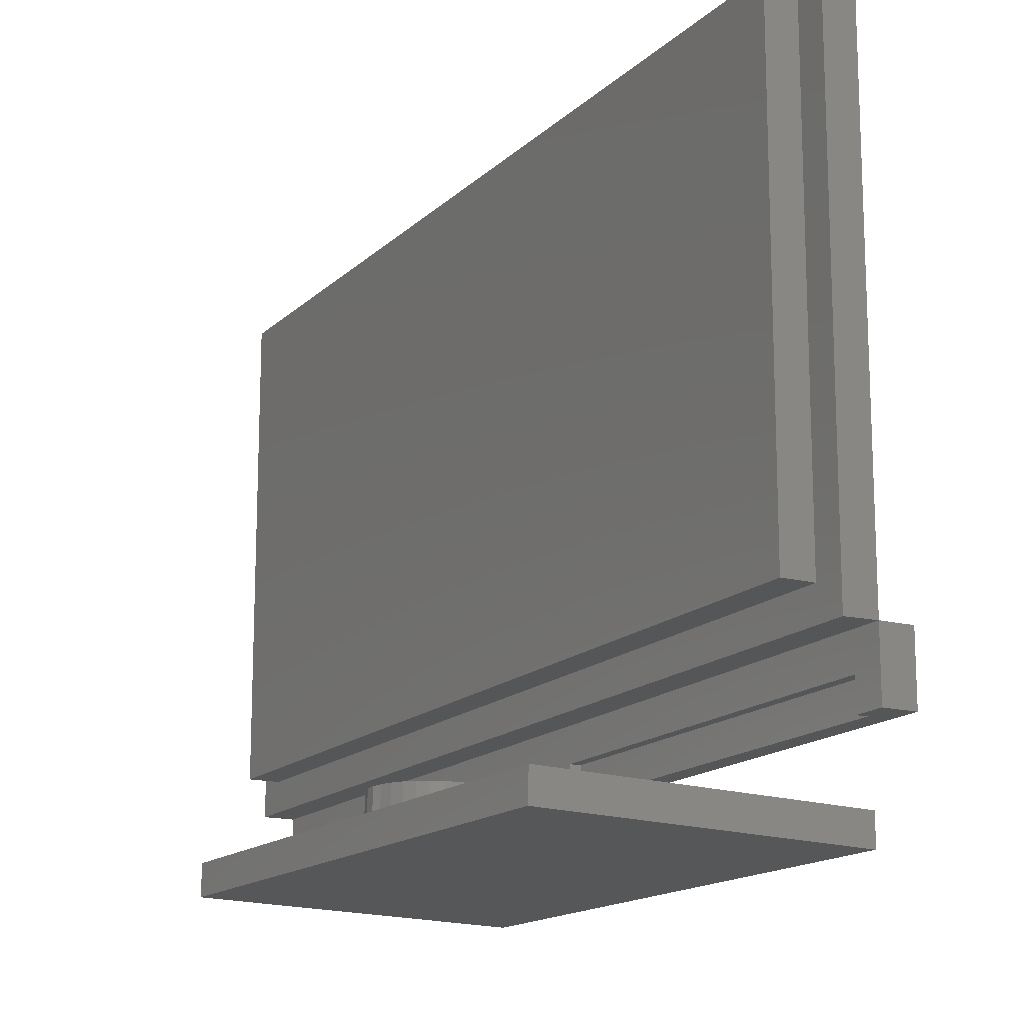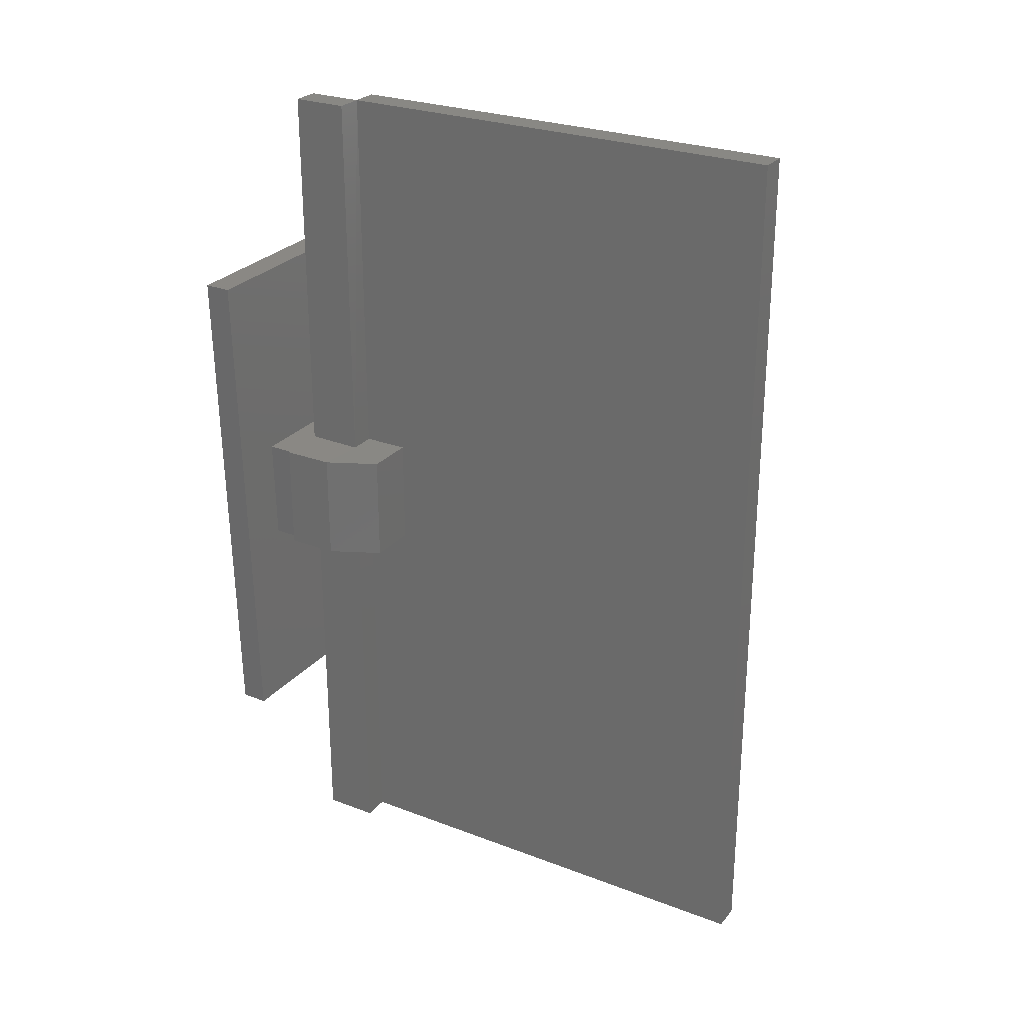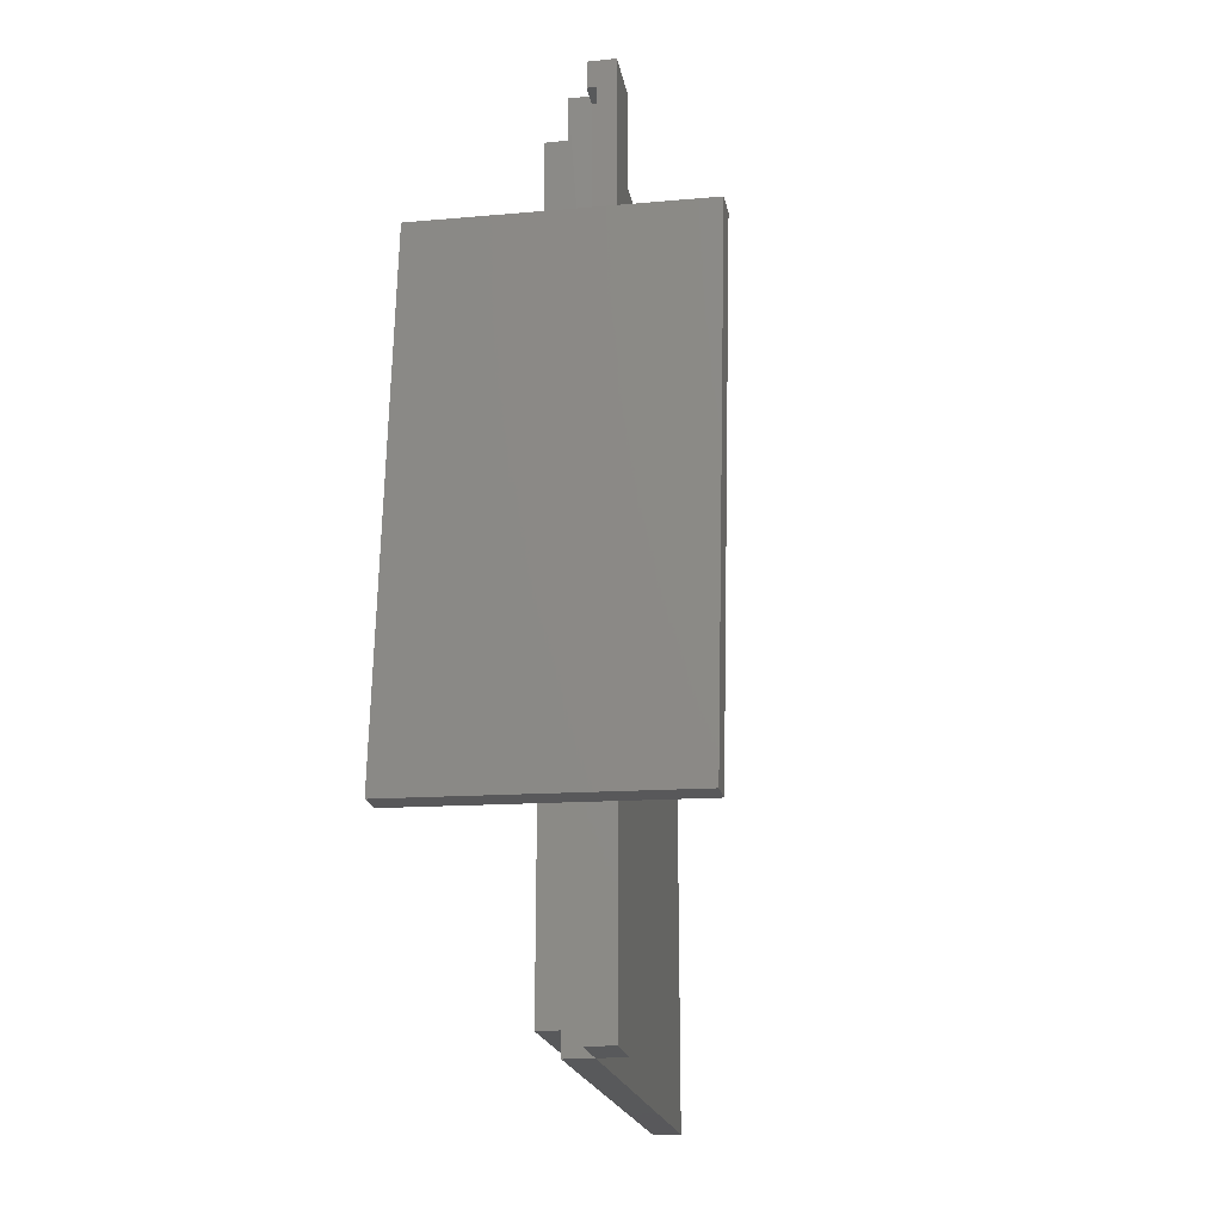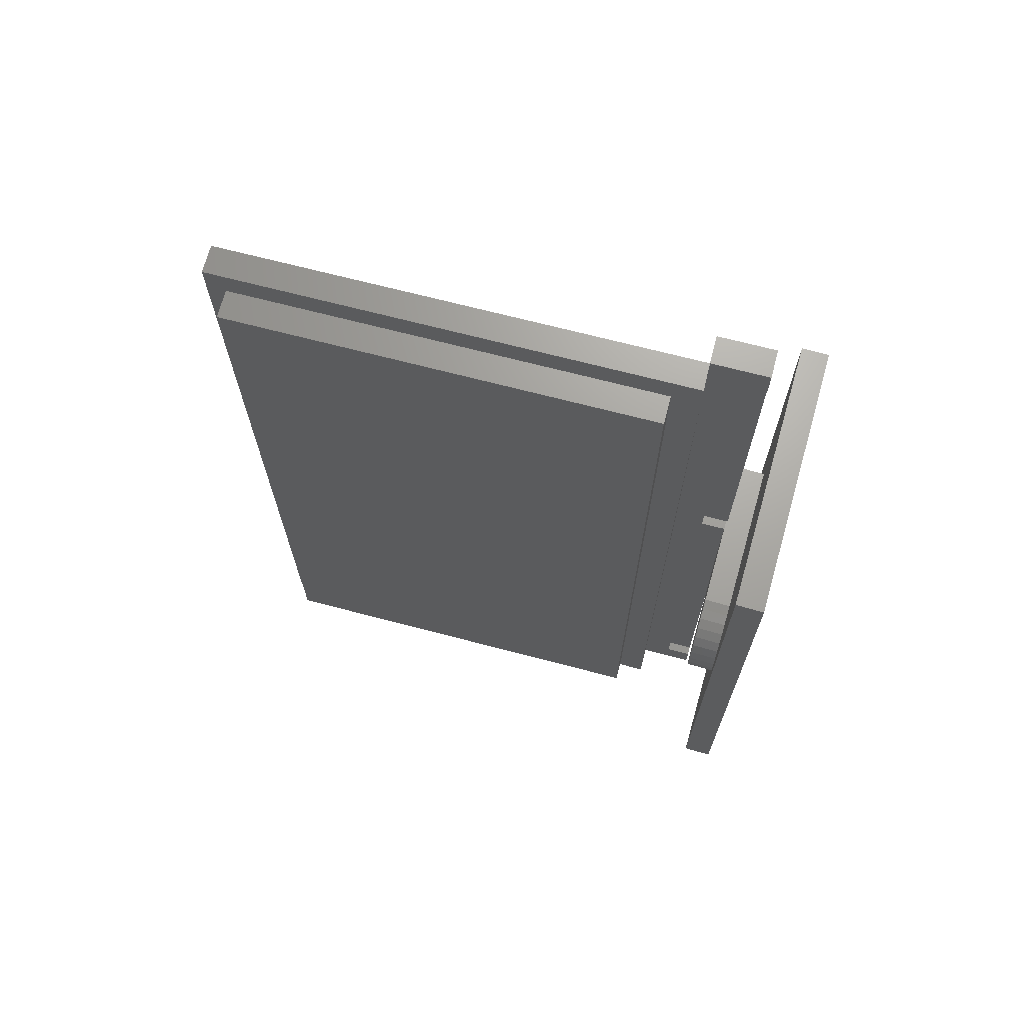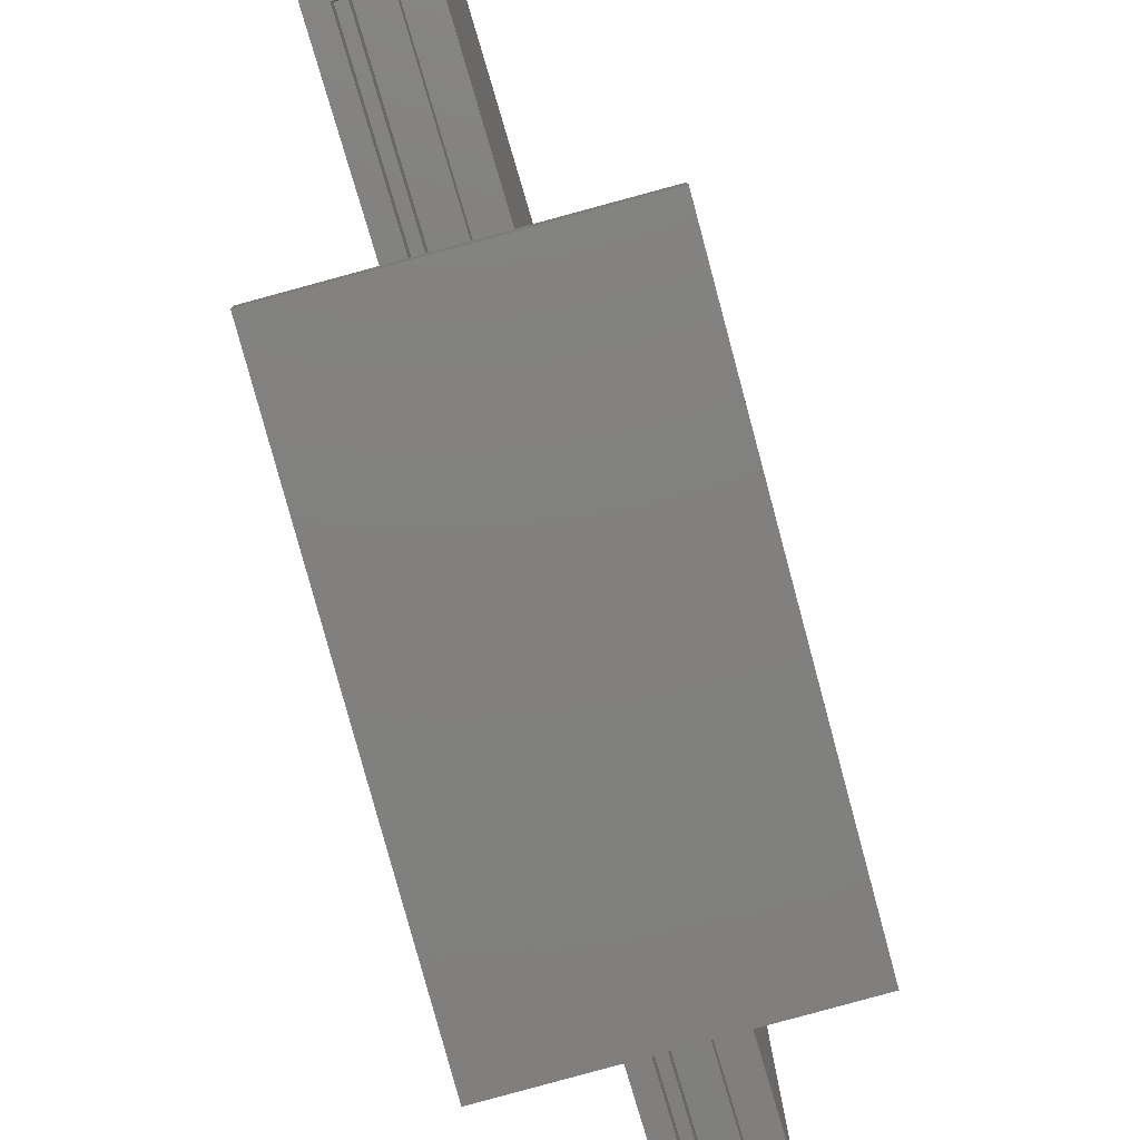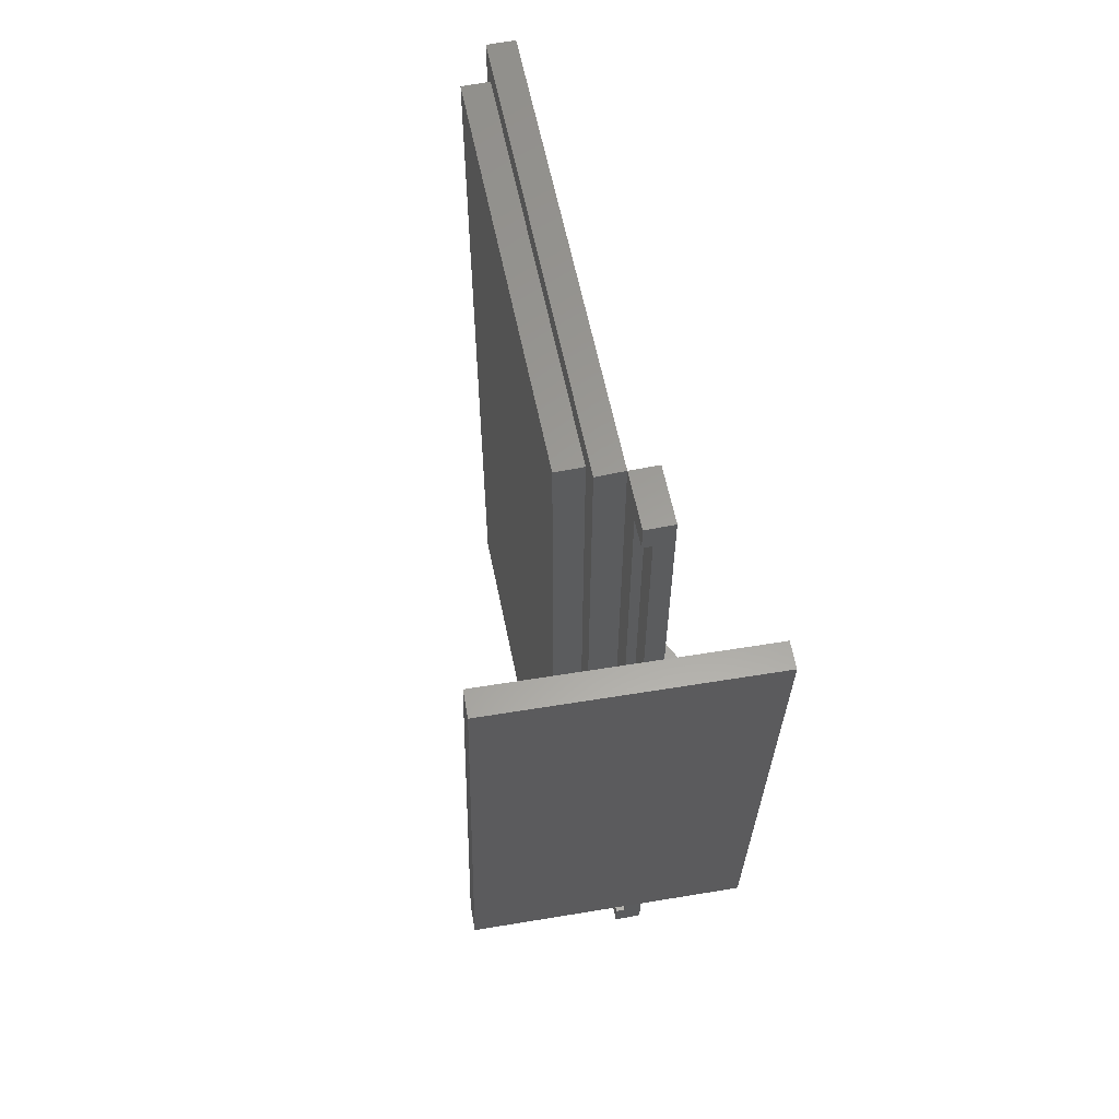
<metadata>
{"format":"stl","ext":"stl","renderer":"f3d","projection":"perspective","resolution":1024,"background":"white","views":[{"elev":-15.7,"azim":151.0,"up":"+Z"},{"elev":26.6,"azim":-59.2,"up":"+Y"},{"elev":-20.3,"azim":-170.0,"up":"+Y"},{"elev":69.2,"azim":104.7,"up":"+Y"},{"elev":-79.9,"azim":16.5,"up":"+Z"},{"elev":60.5,"azim":168.5,"up":"+Y"}]}
</metadata>
<code>
# stl→obj: 102 verts, 204 faces
v 0.13 0.2246 -0.2832
v -0.1094 0.2188 -0.2891
v -0.06195 0.04688 -0.2879
v 0.07226 0.05017 -0.2846
v 0.08113 0.04952 -0.2844
v 0.0897 0.04714 -0.2842
v 0.09765 0.04314 -0.284
v 0.1047 0.03767 -0.2838
v 0.1105 0.03093 -0.2837
v 0.1149 0.02319 -0.2836
v 0.1177 0.01474 -0.2835
v 0.1187 0.005904 -0.2835
v 0.1407 -0.2127 -0.2829
v 0.1181 -0.002971 -0.2835
v 0.1157 -0.01155 -0.2835
v 0.1117 -0.0195 -0.2836
v 0.1062 -0.02651 -0.2838
v 0.0995 -0.03232 -0.2839
v 0.09176 -0.03671 -0.2841
v 0.08332 -0.0395 -0.2843
v 0.07449 -0.04059 -0.2845
v -0.05973 -0.04389 -0.2878
v -0.09864 -0.2186 -0.2888
v -0.02346 0.04783 -0.2656
v -0.0625 0.04688 -0.2656
v -0.007812 0.04822 -0.2656
v -0.007812 0.04822 -0.2643
v 0.07171 0.05017 -0.2623
v 0.07394 -0.04059 -0.2623
v 0.08277 -0.0395 -0.2621
v 0.09122 -0.03671 -0.2619
v 0.09896 -0.03232 -0.2617
v 0.1057 -0.02651 -0.2615
v 0.1112 -0.0195 -0.2614
v 0.1152 -0.01155 -0.2613
v 0.1175 -0.002971 -0.2612
v 0.1182 0.005904 -0.2612
v 0.1171 0.01474 -0.2612
v 0.1143 0.02319 -0.2613
v 0.1099 0.03093 -0.2614
v 0.1041 0.03767 -0.2615
v 0.0971 0.04314 -0.2617
v 0.08916 0.04714 -0.2619
v 0.08058 0.04952 -0.2621
v -1.561e-17 -0.04241 -0.2641
v 1.159e-33 -0.04241 -0.2656
v -0.06027 -0.04389 -0.2656
v -0.1088 0.2188 -0.3125
v 0.1305 0.2246 -0.3066
v -0.09807 -0.2186 -0.3122
v 0.1413 -0.2127 -0.3064
v -0.007812 0.04688 -0.2643
v -9.395e-20 0.04688 -0.2641
v -7.989e-19 0.3516 -0.2434
v 2.47e-33 0.3516 -0.2656
v 2.549e-33 0.375 -0.2656
v 0 -0.04688 -0.2656
v -2.629e-18 0.375 -0.2183
v 1.37e-18 -0.3516 -0.2434
v -1.233e-18 -0.04688 -0.2434
v -1.233e-18 0.04688 -0.2434
v 1.434e-33 0.04688 -0.2188
v 1.115e-33 -0.04688 -0.2188
v 0 -0.375 -0.2188
v 0 -0.375 -0.2656
v 7.967e-35 -0.3516 -0.2656
v -0.02344 -0.04688 -0.2656
v -0.007812 -0.04688 -0.2656
v -0.02344 -0.375 -0.2656
v -0.007812 -0.3516 -0.2656
v -0.06423 -0.04688 -0.2656
v -0.06423 0.04688 -0.2656
v -0.007812 0.3516 -0.2656
v -0.02344 0.375 -0.2656
v -0.007812 0.3516 -0.2434
v -0.007812 0.04688 -0.2434
v -5.262e-18 0.04688 -0.1797
v -0.04342 0.04688 -0.1797
v -0.02344 0.04688 -0.2183
v -0.06423 0.04688 -0.2222
v -0.02344 0.375 -0.2183
v -0.06423 -0.04688 -0.2222
v -0.007812 -0.04688 -0.2434
v -0.02344 -0.04688 -0.2183
v -0.04342 -0.04688 -0.1797
v -5.262e-18 -0.04688 -0.1797
v -2.191e-17 0.375 0.176
v -2.191e-17 -0.375 0.176
v -0.02344 -0.375 -0.2183
v -0.007812 -0.3516 -0.2434
v 0.02344 -0.375 -0.2188
v 0.02344 0.375 -0.2188
v 0.02344 -0.375 0.176
v 0.02344 0.375 0.176
v 0.04688 -0.3516 -0.1953
v 0.02344 -0.3516 -0.1953
v 0.04688 0.3516 -0.1953
v 0.02344 0.3516 -0.1953
v 0.04688 0.3516 0.16
v 0.02344 0.3516 0.16
v 0.04688 -0.3516 0.16
v 0.02344 -0.3516 0.16
f 1 2 3
f 1 3 4
f 1 4 5
f 1 5 6
f 1 6 7
f 1 7 8
f 1 8 9
f 1 9 10
f 1 10 11
f 1 11 12
f 1 12 13
f 13 12 14
f 13 14 15
f 13 15 16
f 13 16 17
f 13 17 18
f 13 18 19
f 13 19 20
f 13 20 21
f 13 21 22
f 13 22 23
f 2 23 3
f 3 23 22
f 24 3 25
f 4 3 24
f 4 24 26
f 4 26 27
f 4 27 28
f 29 21 30
f 30 21 20
f 30 20 31
f 31 20 19
f 31 19 32
f 32 19 18
f 32 18 33
f 33 18 17
f 33 17 34
f 34 17 16
f 34 16 35
f 35 16 15
f 35 15 36
f 36 15 14
f 36 14 37
f 37 14 12
f 37 12 38
f 38 12 11
f 38 11 39
f 39 11 10
f 39 10 40
f 40 10 9
f 40 9 41
f 41 9 8
f 41 8 42
f 42 8 7
f 42 7 43
f 43 7 6
f 43 6 44
f 44 6 5
f 44 5 28
f 28 5 4
f 45 21 29
f 45 46 21
f 46 22 21
f 46 47 22
f 22 47 3
f 3 47 25
f 48 49 50
f 50 49 51
f 50 23 48
f 48 23 2
f 51 13 50
f 50 13 23
f 49 1 51
f 51 1 13
f 48 2 49
f 49 2 1
f 27 52 28
f 52 44 28
f 53 43 52
f 43 44 52
f 30 31 29
f 45 29 31
f 45 31 32
f 45 32 33
f 45 33 34
f 45 34 35
f 45 35 36
f 45 36 37
f 45 37 38
f 45 38 39
f 45 39 40
f 45 40 41
f 45 41 42
f 45 42 43
f 45 43 53
f 54 55 56
f 57 46 45
f 58 59 60
f 58 60 61
f 58 61 54
f 58 54 56
f 59 58 62
f 59 62 63
f 59 63 64
f 59 64 65
f 59 65 66
f 53 61 45
f 45 61 60
f 45 60 57
f 47 46 67
f 46 68 67
f 57 68 46
f 69 67 68
f 69 68 70
f 69 70 66
f 69 66 65
f 71 72 25
f 71 25 47
f 71 47 67
f 73 26 24
f 73 24 74
f 73 74 56
f 73 56 55
f 73 27 26
f 73 75 27
f 75 52 27
f 75 76 52
f 53 52 61
f 61 52 76
f 77 62 78
f 78 62 79
f 78 79 80
f 79 24 80
f 80 24 25
f 80 25 72
f 24 79 74
f 74 79 81
f 71 82 72
f 72 82 80
f 57 60 68
f 68 60 83
f 82 84 85
f 85 84 63
f 85 63 86
f 67 84 71
f 71 84 82
f 77 58 62
f 58 77 87
f 87 77 86
f 87 86 88
f 88 86 63
f 88 63 64
f 81 79 58
f 58 79 62
f 84 89 63
f 63 89 64
f 69 89 67
f 67 89 84
f 75 54 76
f 76 54 61
f 83 60 90
f 90 60 59
f 70 68 90
f 90 68 83
f 91 64 63
f 92 91 63
f 92 63 62
f 92 62 58
f 85 86 78
f 78 86 77
f 82 85 80
f 80 85 78
f 59 66 90
f 90 66 70
f 55 54 73
f 73 54 75
f 93 88 91
f 91 88 64
f 92 58 94
f 94 58 87
f 89 69 64
f 64 69 65
f 74 81 56
f 56 81 58
f 95 96 97
f 97 96 98
f 97 98 99
f 99 98 100
f 99 100 101
f 101 100 102
f 101 102 95
f 95 102 96
f 92 98 91
f 91 98 96
f 91 96 93
f 93 96 102
f 93 102 94
f 94 102 100
f 94 100 92
f 92 100 98
f 95 97 101
f 101 97 99
f 94 87 93
f 93 87 88

</code>
